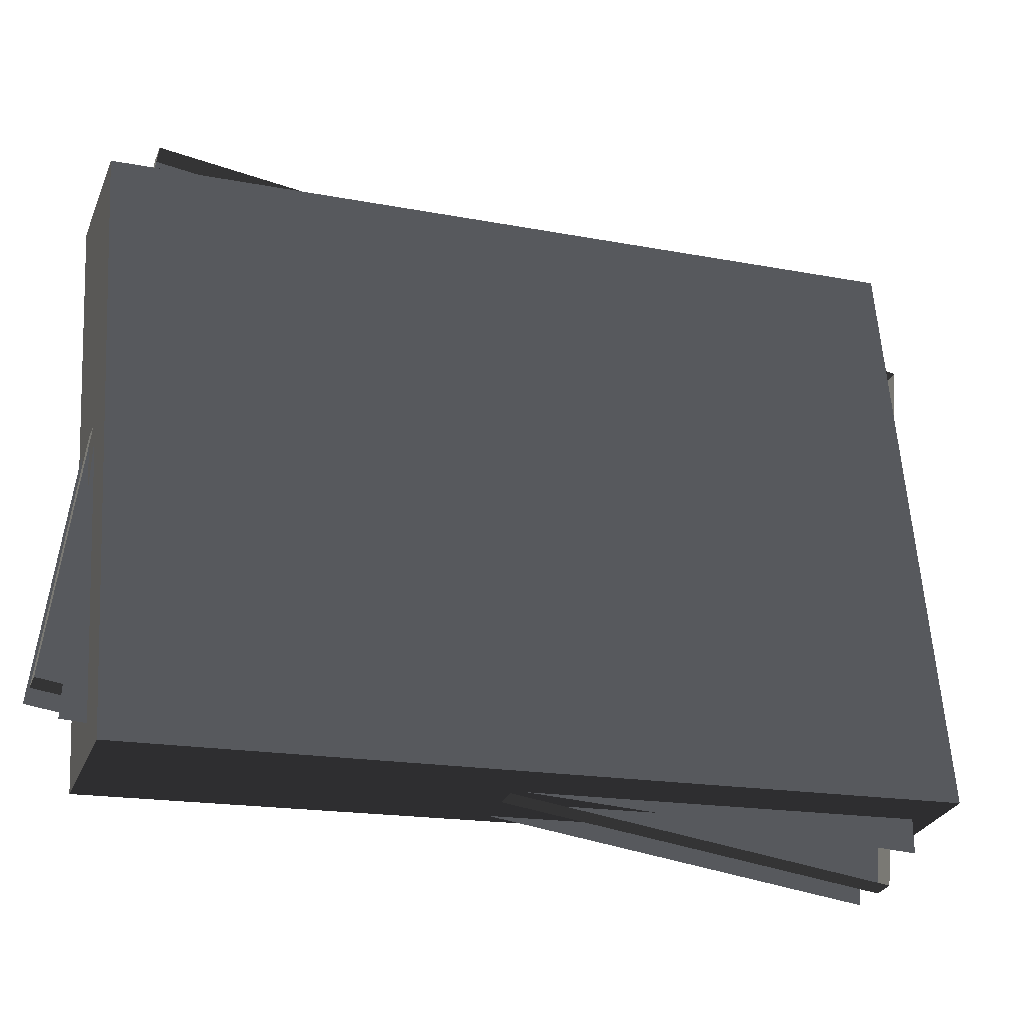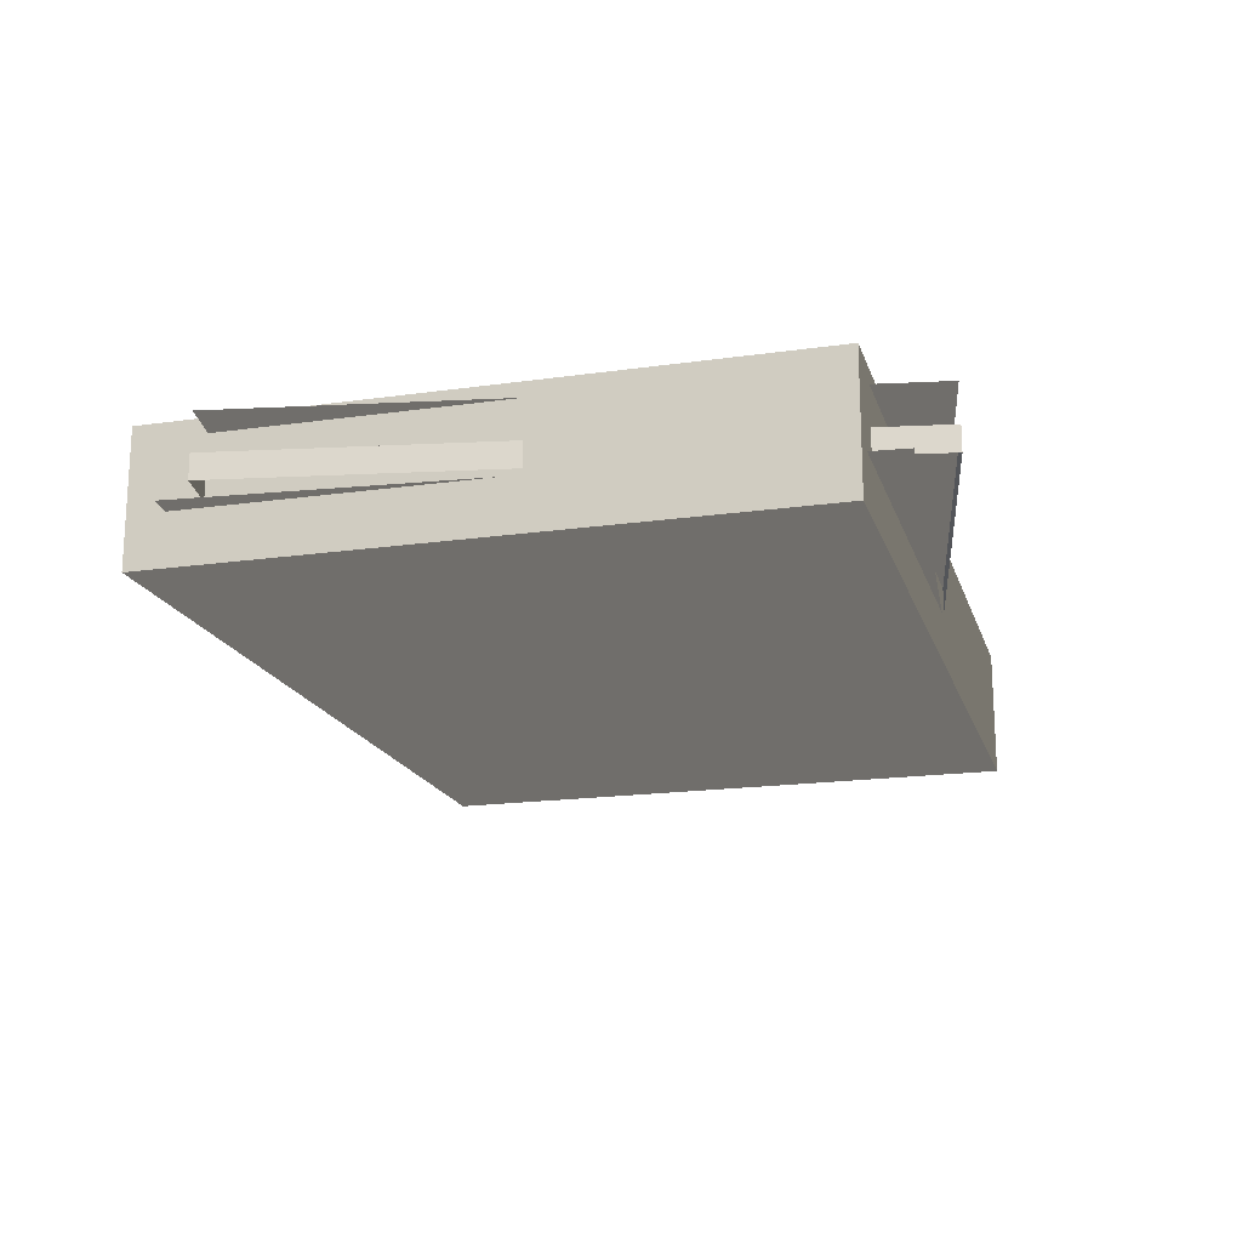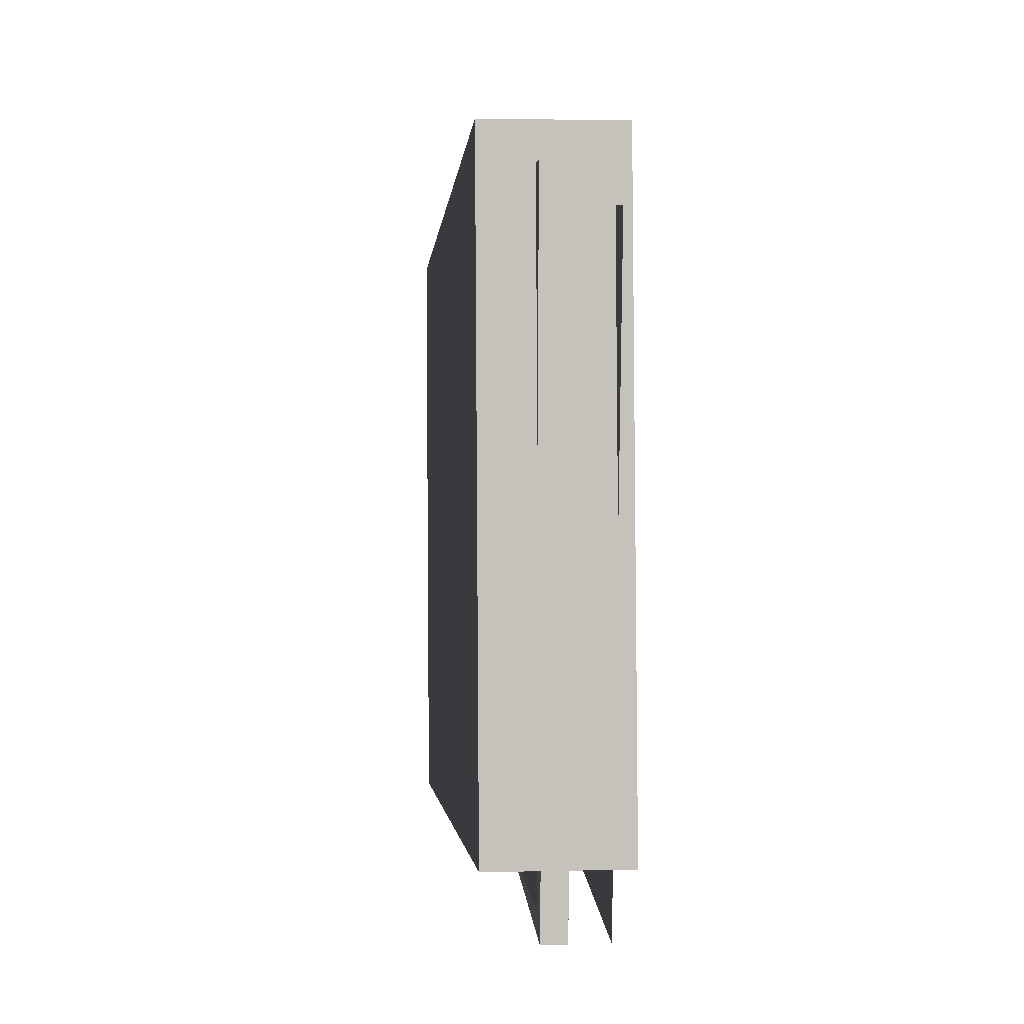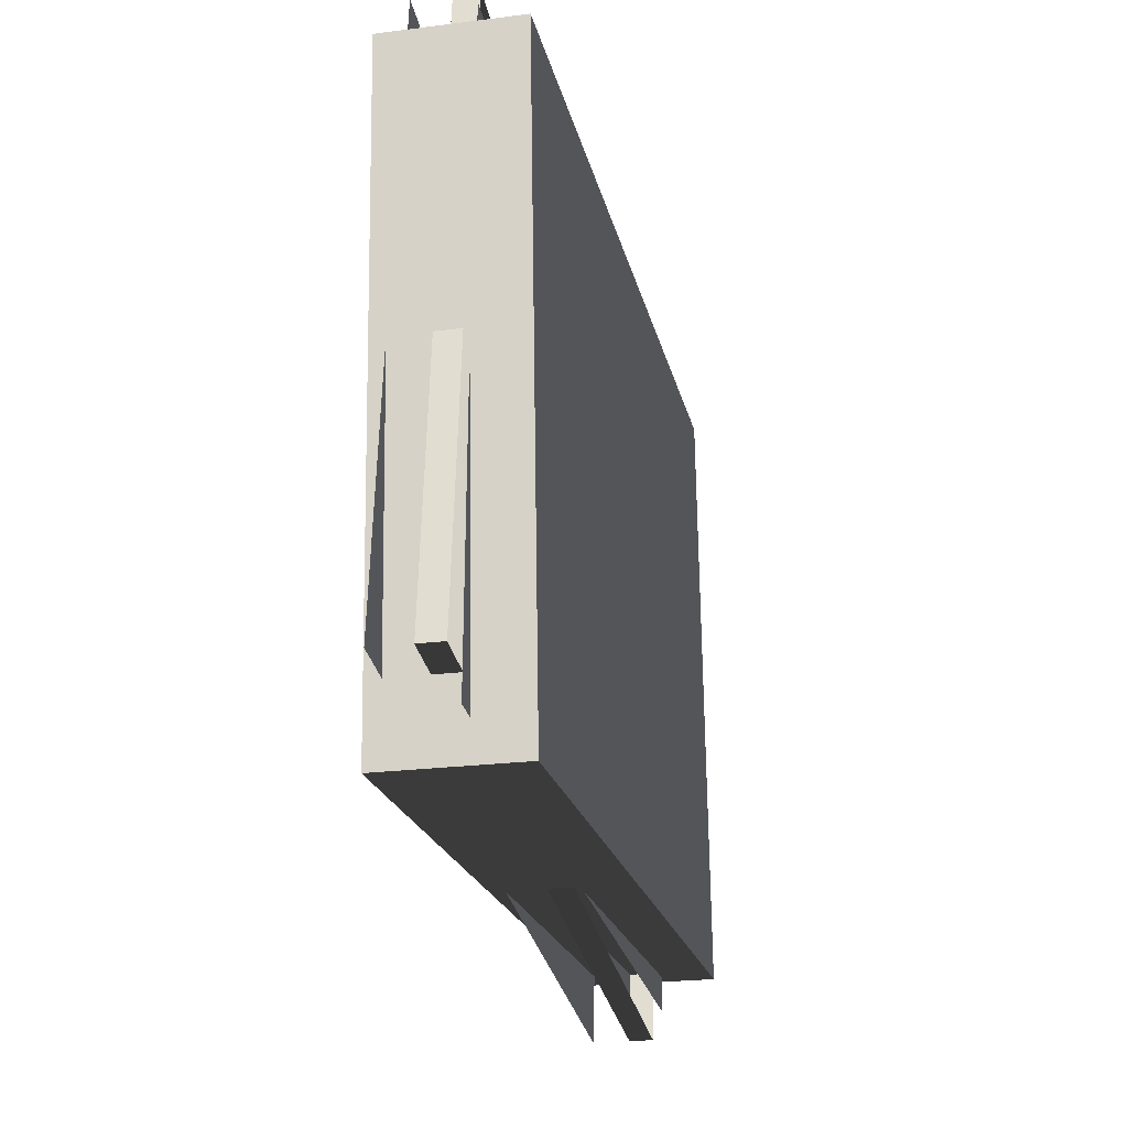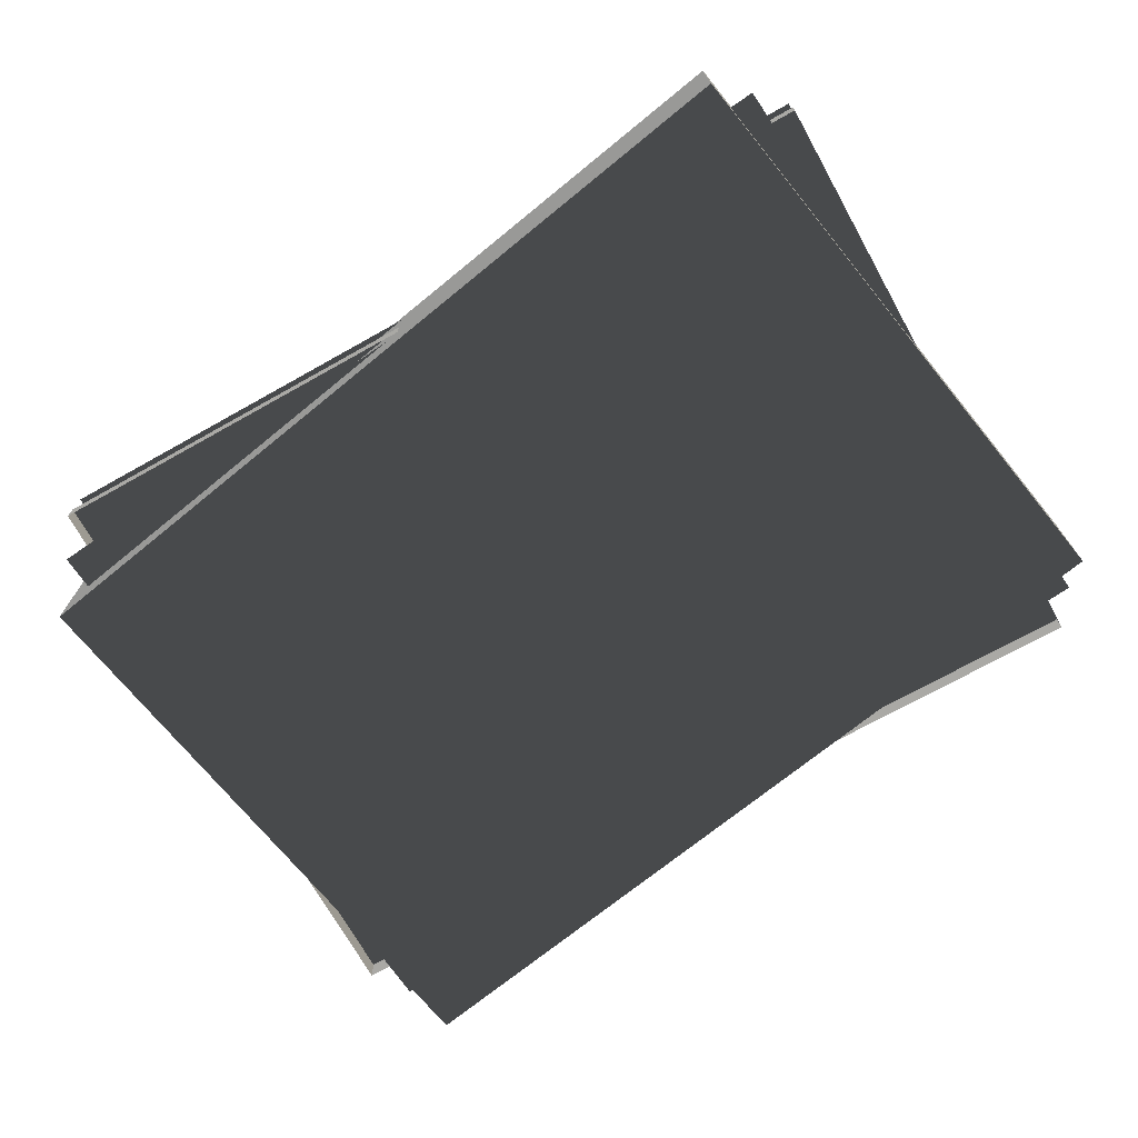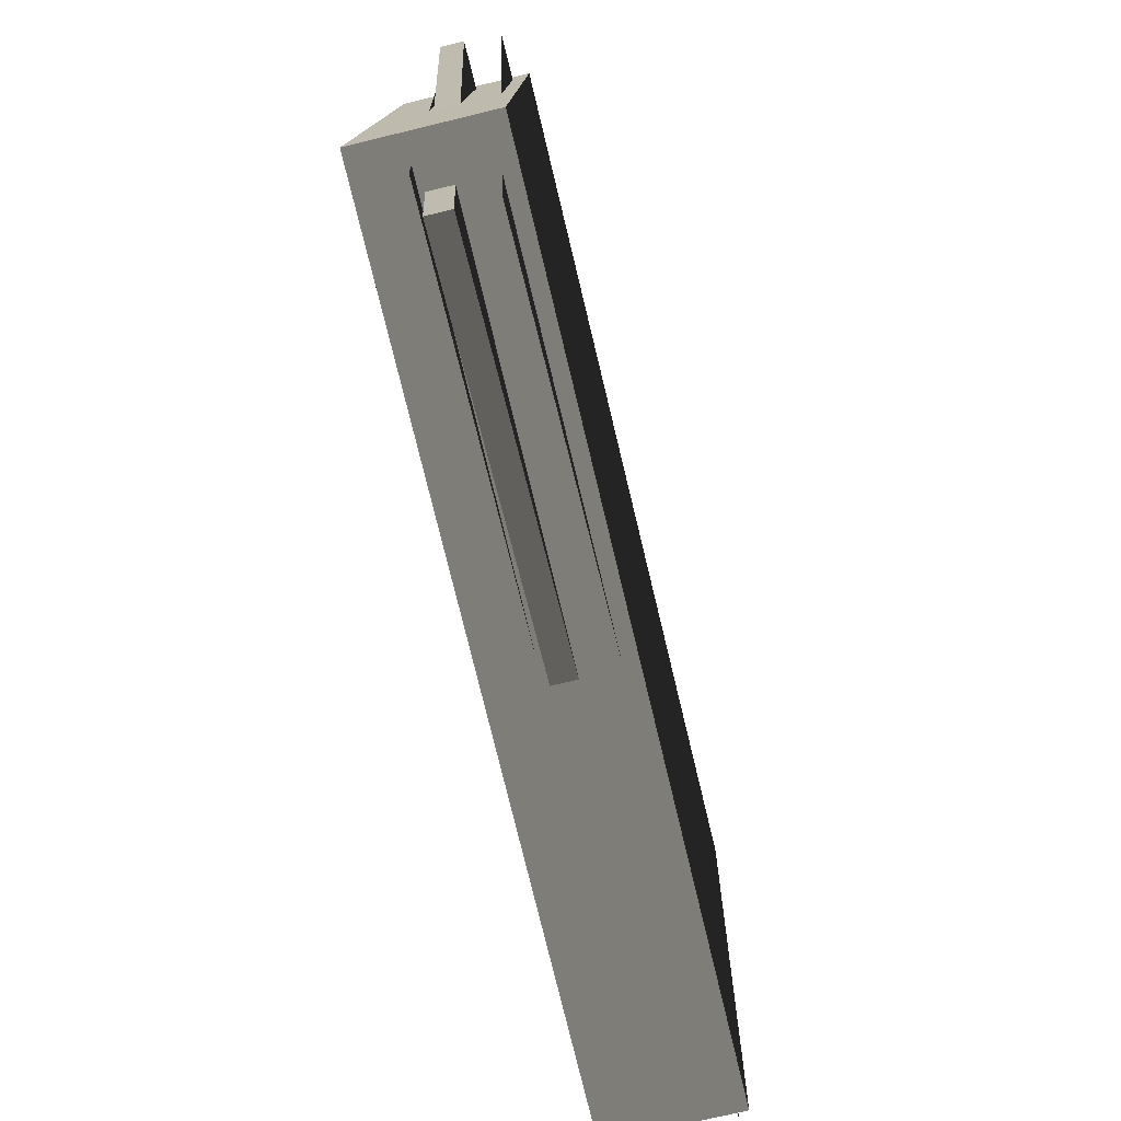
<metadata>
{"format":"obj","ext":"obj","renderer":"f3d","projection":"perspective","resolution":1024,"background":"white","views":[{"elev":-29.5,"azim":159.9,"up":"+Y"},{"elev":-18.1,"azim":-78.5,"up":"+Z"},{"elev":1.9,"azim":-94.9,"up":"+Y"},{"elev":-24.3,"azim":101.7,"up":"+Y"},{"elev":-71.6,"azim":-144.8,"up":"+Z"},{"elev":-72.4,"azim":-76.4,"up":"+Y"}]}
</metadata>
<code>
v -0.1469 0.02888 -0.0265
v -0.1615 -0.1806 -0.0265
v 0.1278 -0.2009 -0.0265
v 0.1424 0.008629 -0.0265
v -0.1469 0.02888 0.01788
v 0.1424 0.008629 0.01788
v 0.1278 -0.2009 0.01788
v -0.1615 -0.1806 0.01788
v -0.1469 0.02888 -0.0265
v -0.1469 0.02888 0.01788
v -0.1615 -0.1806 0.01788
v -0.1615 -0.1806 -0.0265
v -0.1615 -0.1806 -0.0265
v -0.1615 -0.1806 0.01788
v 0.1278 -0.2009 0.01788
v 0.1278 -0.2009 -0.0265
v 0.1278 -0.2009 -0.0265
v 0.1278 -0.2009 0.01788
v 0.1424 0.008629 0.01788
v 0.1424 0.008629 -0.0265
v 0.1424 0.008629 -0.0265
v 0.1424 0.008629 0.01788
v -0.1469 0.02888 0.01788
v -0.1469 0.02888 -0.0265
v -0.1647 0.003289 0.013
v 0.1237 0.03358 0.013
v 0.1456 -0.1753 0.013
v -0.1428 -0.2056 0.013
v -0.1564 0.01647 -0.009484
v 0.1336 0.02151 -0.009484
v 0.1373 -0.1885 -0.009484
v -0.1527 -0.1935 -0.009484
v -0.1647 0.003289 0.0004202
v 0.1237 0.03358 0.0004202
v 0.1456 -0.1753 0.0004203
v -0.1428 -0.2056 0.0004203
v -0.1428 -0.2056 0.0004203
v -0.1428 -0.2056 -0.007747
v -0.1647 0.003289 -0.007747
v -0.1647 0.003289 0.0004202
v 0.1456 -0.1753 0.0004203
v 0.1456 -0.1753 -0.007747
v -0.1428 -0.2056 -0.007747
v -0.1428 -0.2056 0.0004203
v 0.1237 0.03358 0.0004202
v 0.1237 0.03358 -0.007747
v 0.1456 -0.1753 -0.007747
v 0.1456 -0.1753 0.0004203
v -0.1647 0.003289 0.0004202
v -0.1647 0.003289 -0.007747
v 0.1237 0.03358 -0.007747
v 0.1237 0.03358 0.0004202
g SIZ_ROOM_furniture_paper_001_1438_48
f 1 3 2
f 1 4 3
f 5 7 6
f 5 8 7
f 9 11 10
f 9 12 11
f 13 15 14
f 13 16 15
f 17 19 18
f 17 20 19
f 21 23 22
f 21 24 23
f 25 27 26
f 25 28 27
f 29 31 30
f 29 32 31
f 33 35 34
f 33 36 35
f 37 39 38
f 37 40 39
f 41 43 42
f 41 44 43
f 45 47 46
f 45 48 47
f 49 51 50
f 49 52 51

</code>
